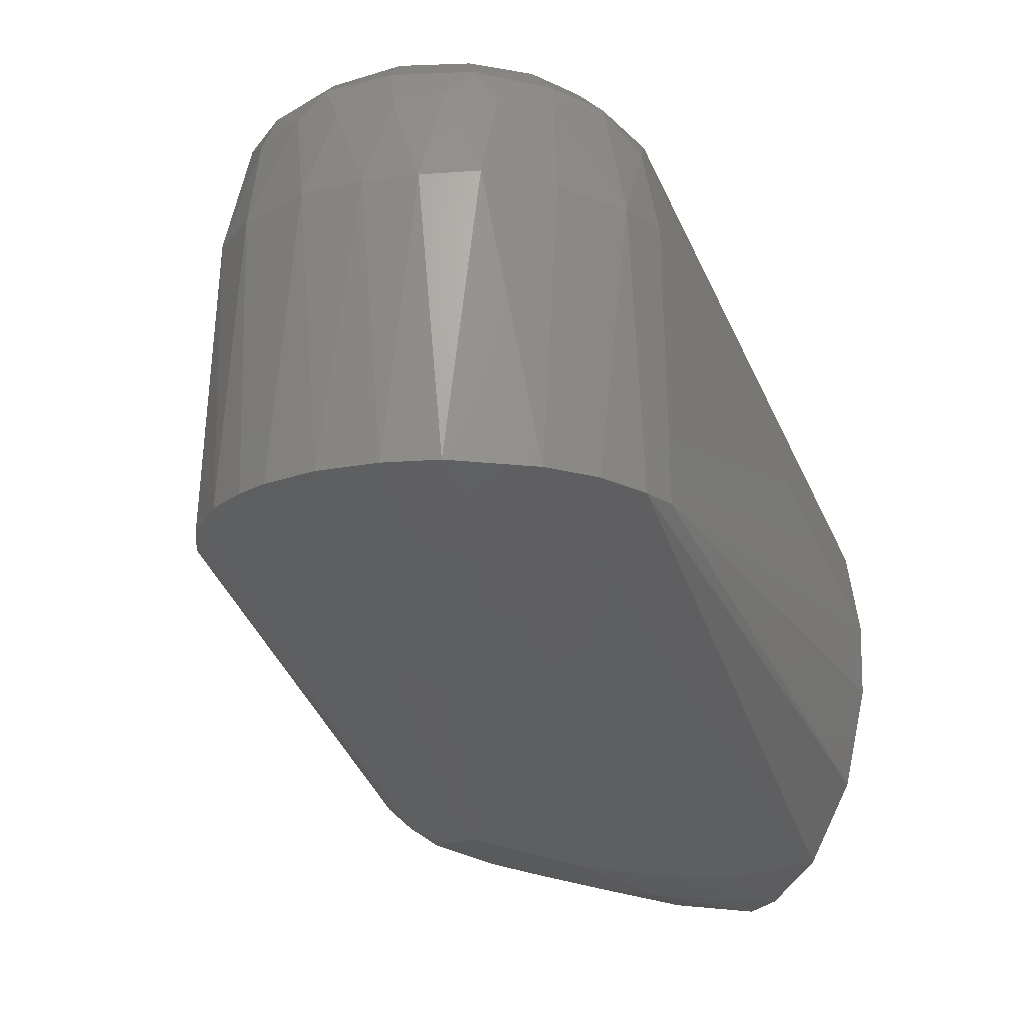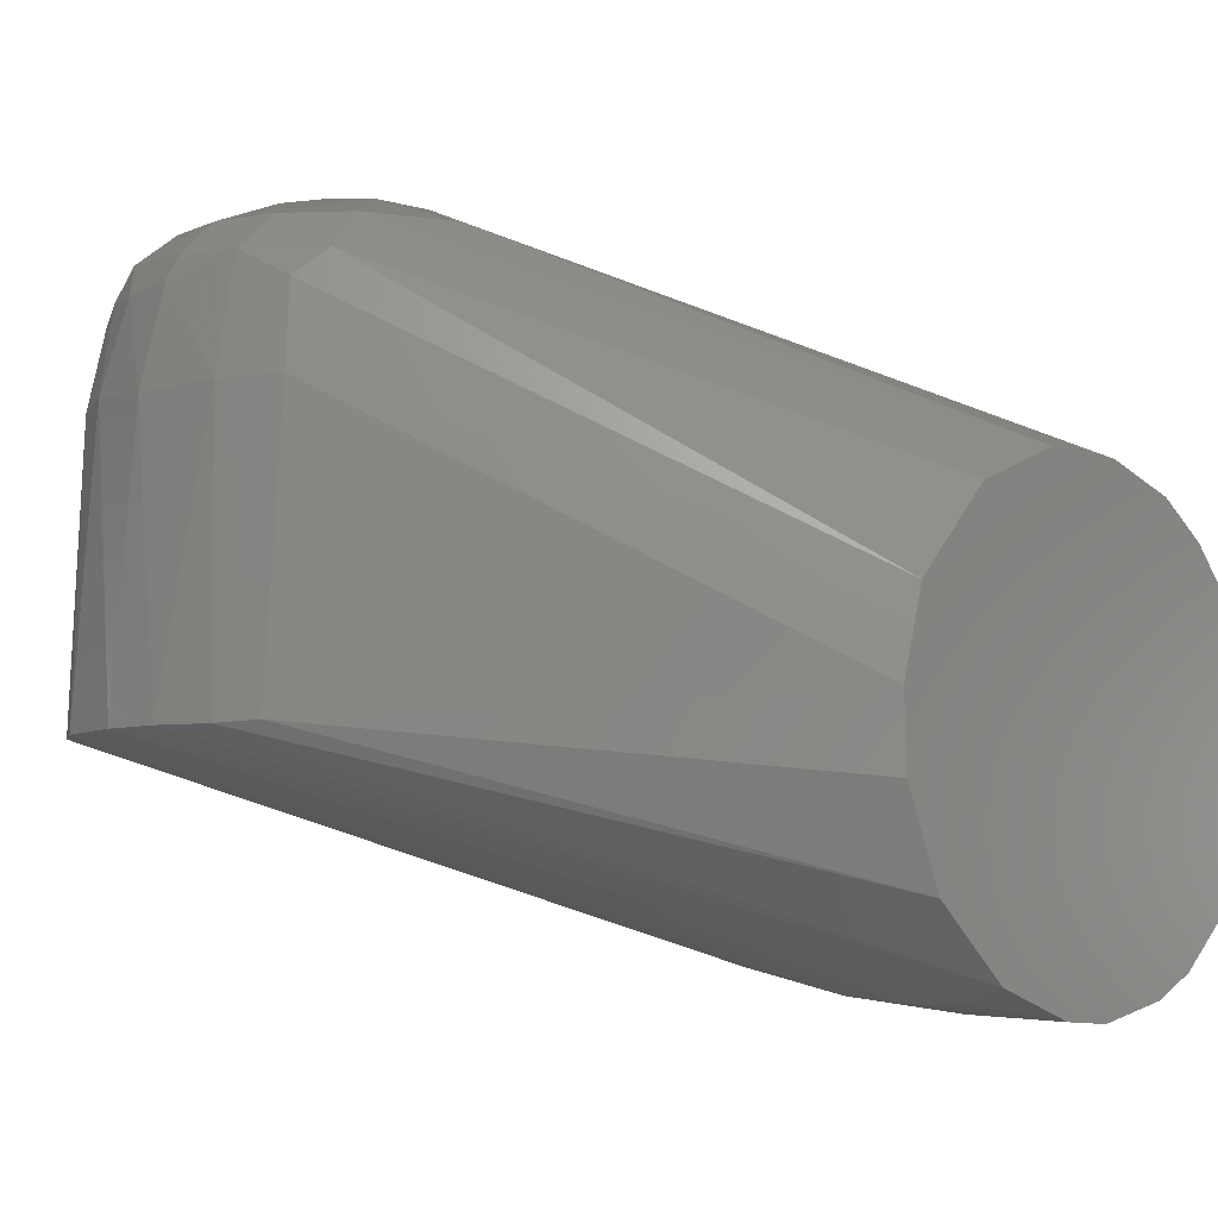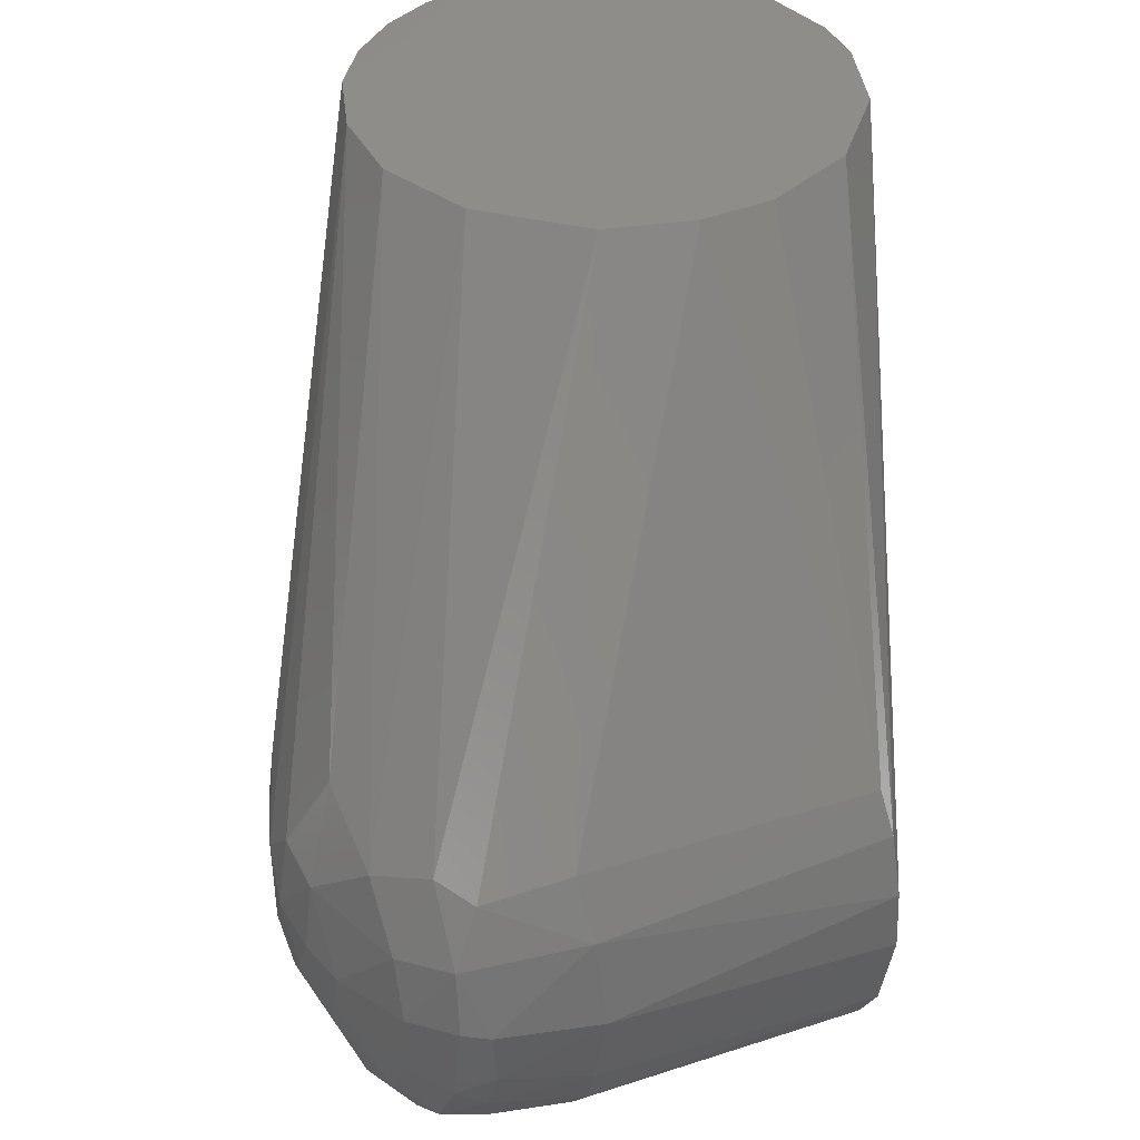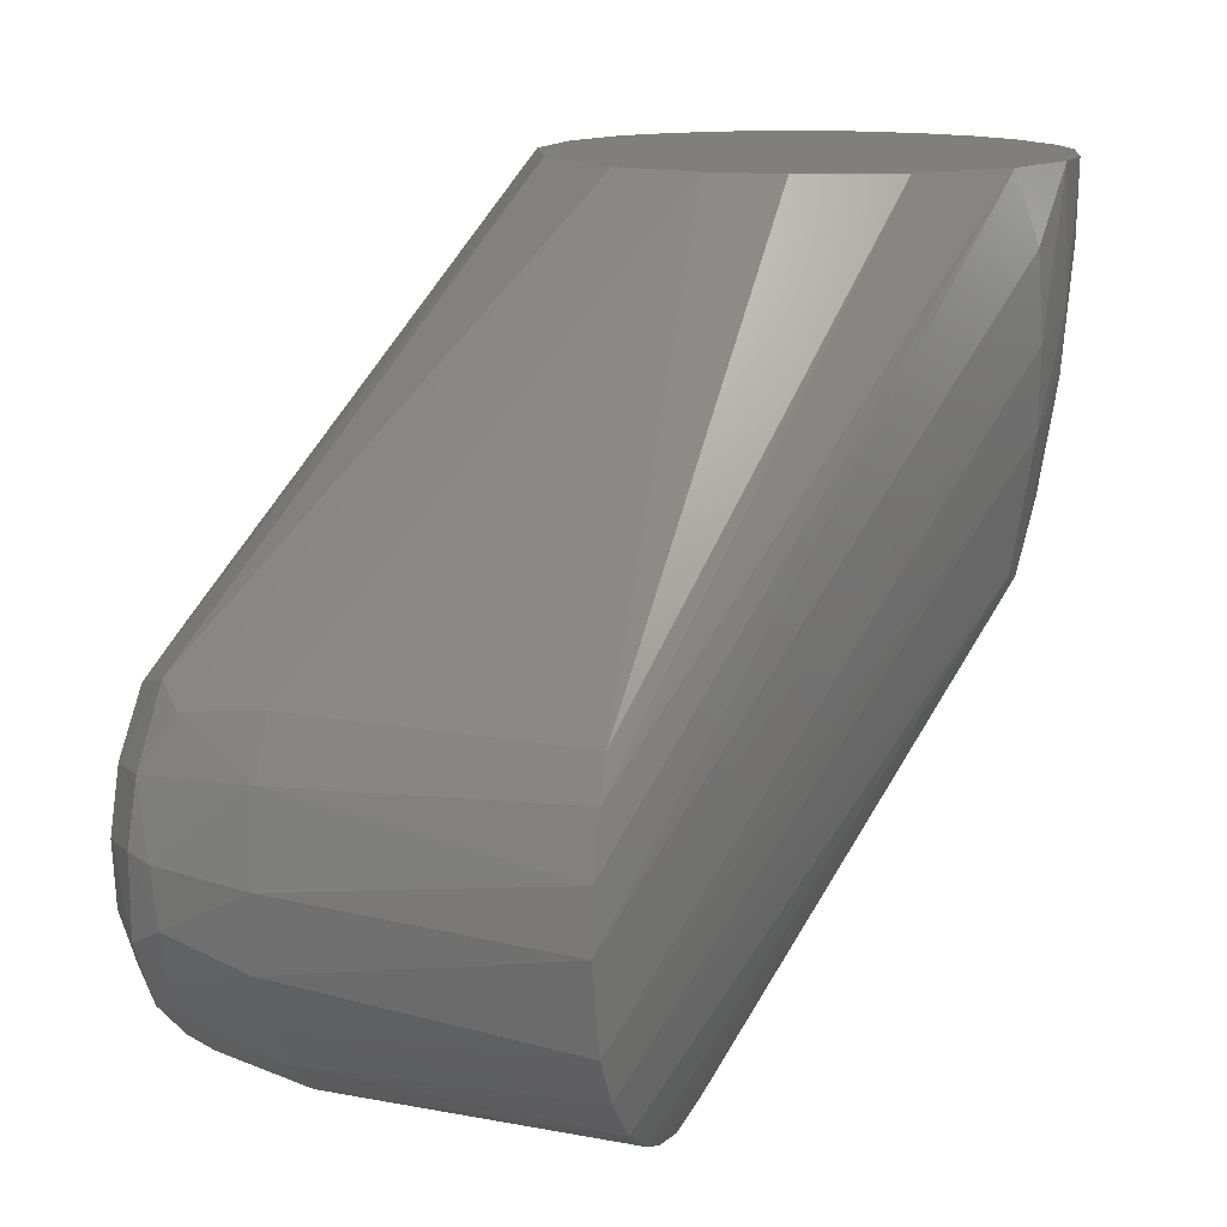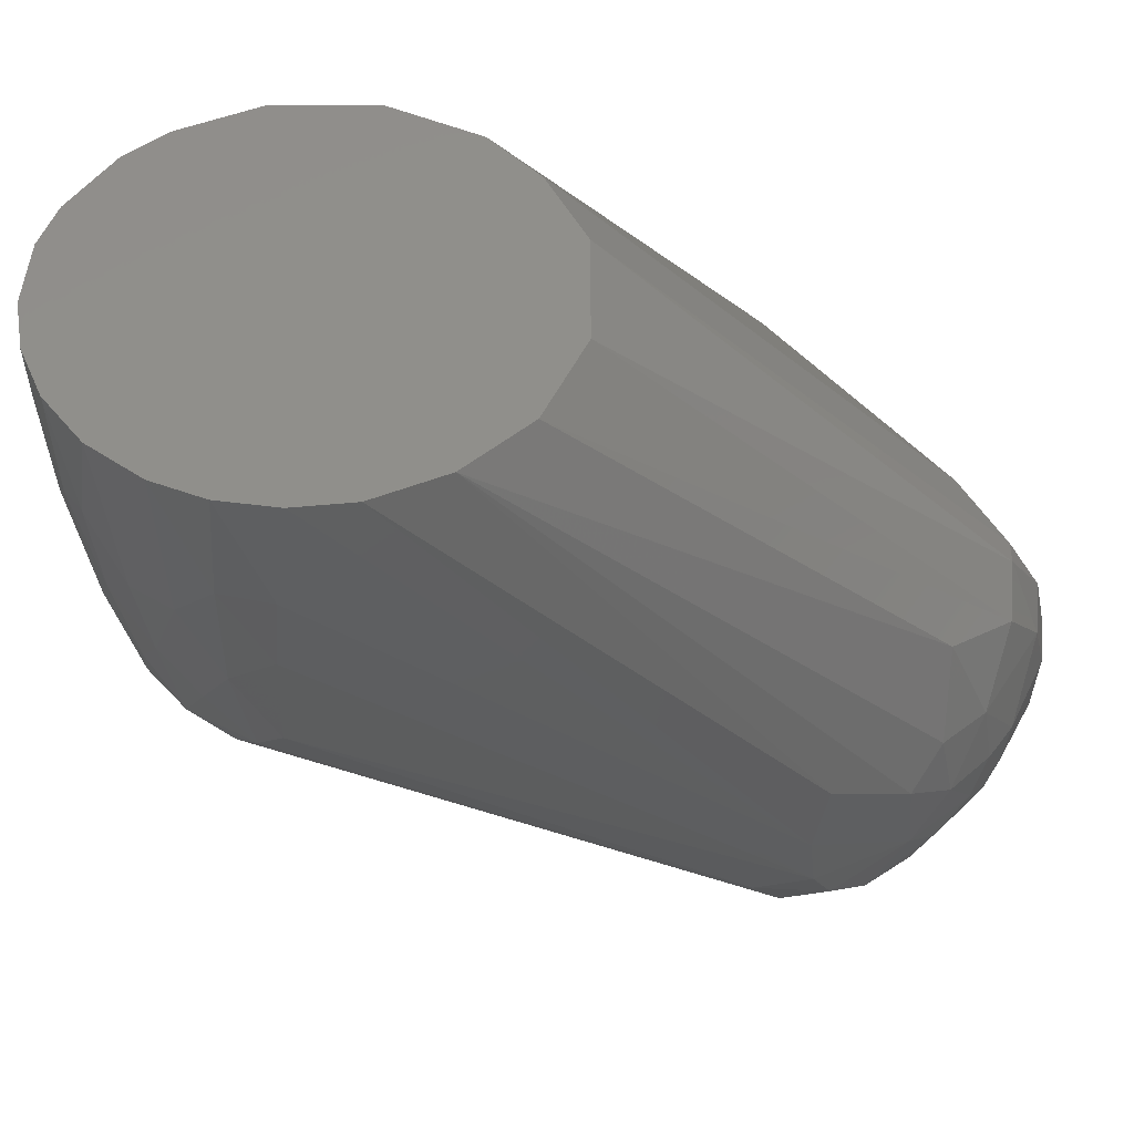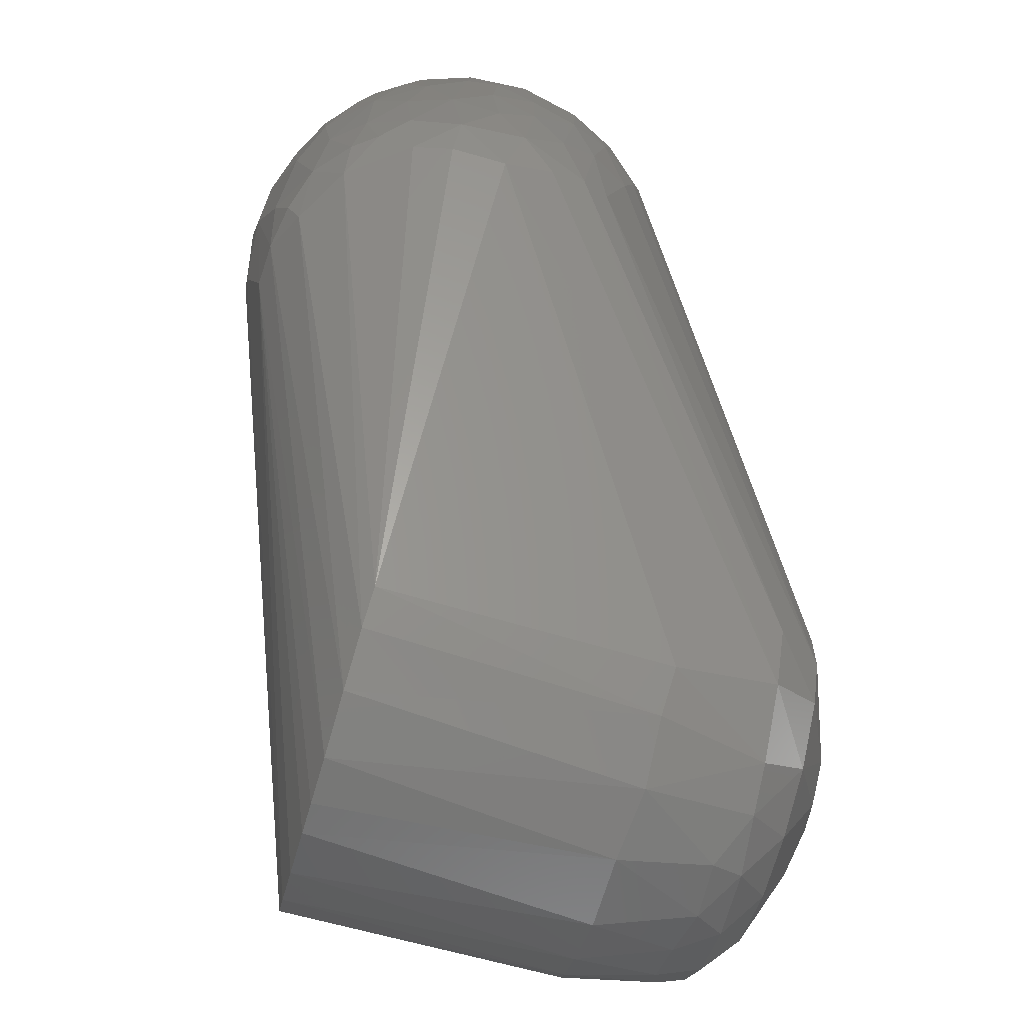
<metadata>
{"format":"stl","ext":"stl","renderer":"f3d","projection":"perspective","resolution":1024,"background":"white","views":[{"elev":-19.7,"azim":65.4,"up":"+Z"},{"elev":-6.3,"azim":135.8,"up":"+Z"},{"elev":38.6,"azim":64.4,"up":"+Y"},{"elev":13.3,"azim":108.0,"up":"+Y"},{"elev":49.6,"azim":-42.3,"up":"+Y"},{"elev":-79.9,"azim":-106.3,"up":"+Y"}]}
</metadata>
<code>
# stl→obj: 133 verts, 262 faces
v -0.0277 0.124 0.006122
v -0.02817 0.124 -0.01052
v -0.05485 0.124 -0.04796
v -0.1093 0.124 0.04849
v -0.09225 0.124 0.05429
v -0.07238 0.124 0.05453
v -0.05138 0.124 0.04575
v -0.03307 0.124 0.02566
v -0.03709 0.124 -0.03183
v 0.04521 0.03166 0.001119
v 0.03177 0.03386 0.09168
v 0.0504 -0.02286 0.000627
v 0.05514 -0.002814 0.000579
v 0.05057 -0.01474 0.06651
v -0.1207 0.02666 0.003086
v -0.03167 -0.04519 0.000873
v -0.03199 -0.04158 0.06683
v -0.03278 -0.03391 0.09001
v -0.01765 -0.0435 0.09083
v -0.01618 -0.03327 0.1009
v -0.02874 -0.02304 0.1009
v -0.01332 -0.00989 0.109
v 0.03799 -0.03649 0.06526
v 0.02643 -0.04572 0.06572
v 0.03407 -0.04361 0.000539
v 0.04244 0.01832 0.0922
v 0.03252 0.01715 0.101
v 0.04805 0.003292 0.0874
v 0.04874 0.02043 0.06567
v -0.1182 0.02897 -0.01854
v -0.1079 0.0302 -0.03234
v 0.05288 0.001839 0.06493
v 0.05435 0.01037 0.000642
v 0.009153 -0.05208 0.06547
v 0.005715 -0.04817 0.08614
v -0.007343 -0.05212 0.06695
v -0.06897 0.0885 -0.05178
v -0.1273 0.03825 0.006009
v -0.1262 0.03639 -0.009207
v -0.005765 0.01822 0.1081
v 0.002049 0.03766 0.1008
v 0.02183 0.02994 0.1009
v 0.00713 -0.04522 0.09304
v 0.02257 -0.03956 0.09369
v 0.01343 -0.03434 0.101
v 0.04134 0.03236 0.0663
v -0.0872 0.07961 -0.05244
v -0.105 0.07332 -0.04675
v -0.09426 0.1064 -0.05349
v -0.118 0.03677 -0.02717
v -0.01517 0.009109 0.1087
v -0.03703 0.002744 0.1008
v -0.04186 -0.02094 0.08969
v -0.1215 0.03751 0.02225
v 0.04563 0.004568 0.09293
v 0.007716 0.01719 0.1082
v 0.01918 0.001568 0.108
v 0.0278 -0.02431 0.1009
v 0.03499 -0.02918 0.09376
v 0.04336 -0.01392 0.09386
v 0.03521 -0.01084 0.1009
v -0.1036 0.124 -0.05106
v -0.07424 0.124 -0.05458
v -0.08614 0.124 -0.05521
v -0.1253 0.124 -0.03467
v -0.1136 0.124 -0.04573
v -0.122 0.1023 -0.03787
v -0.1298 0.1062 -0.02767
v -0.1321 0.124 -0.02402
v -0.1347 0.124 0.01817
v -0.1294 0.09592 0.02719
v -0.1291 0.124 0.0298
v -0.1376 0.124 0.00324
v -0.1364 0.124 -0.01142
v -0.1355 0.09731 -0.01173
v -0.03494 -0.01206 0.1009
v -0.02235 -0.04762 0.06615
v -0.01068 -0.05429 0.000562
v -0.001304 -0.03679 0.1009
v -0.1204 0.124 0.04033
v -0.09508 0.03095 -0.03977
v -0.1055 0.04233 -0.04023
v -0.09591 0.03836 -0.04325
v -0.006624 -0.04622 0.0915
v 0.0367 0.003599 0.101
v 0.0436 -0.02024 0.08705
v -0.1329 0.08527 0.01757
v 0.04544 -0.02671 0.06542
v 0.004073 -0.05515 0.000623
v 0.01495 -0.05314 0.000568
v -0.07657 0.03982 -0.04528
v 0.02903 -0.03927 0.08478
v 0.0439 -0.03355 0.000521
v -0.004346 0.002963 0.1111
v 0.003797 -0.007079 0.1108
v -0.1217 0.03125 0.01431
v -0.004802 -0.01658 0.1088
v 0.03833 0.02977 0.08564
v -0.1193 0.04354 0.02864
v -0.122 0.07452 0.03373
v 0.01862 -0.04437 0.08692
v 0.05023 0.02314 0.000568
v 0.04747 -0.009573 0.08617
v -0.1272 0.06518 0.02387
v -0.1307 0.06118 -0.01327
v -0.1343 0.07434 -0.00429
v 0.008852 0.002476 0.1105
v 0.01656 -0.007618 0.1083
v -0.113 0.06026 -0.03943
v -0.1236 0.04211 -0.02111
v -0.1271 0.06475 -0.02389
v -0.1196 0.05403 -0.03153
v -0.1353 0.08424 0.006179
v -0.1324 0.06341 0.007006
v -0.1205 0.02767 -0.009549
v -0.08601 0.03757 -0.04482
v -0.02352 -0.04997 0.000617
v -0.07346 0.06948 -0.05056
v 0.03872 -0.02988 0.08448
v -0.1144 0.08776 -0.04299
v -0.1244 0.08247 -0.03256
v 0.01295 -0.01512 0.1078
v -0.1283 0.05242 0.01539
v 0.02258 -0.05041 0.000558
v -0.1308 0.05221 -0.001483
v -0.1368 0.09899 -0.003694
v -0.09372 0.05307 -0.04725
v -0.1317 0.08709 -0.02082
v -0.06378 0.1079 -0.0515
v -0.1222 0.09553 0.03689
v -0.0824 0.09292 -0.0539
v -0.1138 0.03868 -0.03276
v -0.03258 0.01742 0.1009
f 1 2 3
f 1 3 4
f 1 4 5
f 1 5 6
f 1 6 7
f 1 7 8
f 9 2 10
f 8 7 11
f 12 13 14
f 15 16 17
f 15 17 18
f 19 20 18
f 19 18 17
f 3 2 9
f 21 18 20
f 21 20 22
f 23 24 25
f 26 11 27
f 26 28 29
f 30 31 16
f 32 14 13
f 32 29 28
f 33 29 32
f 33 32 13
f 33 13 3
f 34 35 36
f 37 13 12
f 38 39 15
f 5 40 41
f 5 41 6
f 42 27 11
f 42 11 7
f 42 7 6
f 42 6 41
f 43 44 45
f 46 29 10
f 47 48 49
f 50 31 30
f 51 52 22
f 51 40 5
f 53 18 21
f 53 54 18
f 55 28 26
f 1 8 46
f 1 46 10
f 1 10 2
f 56 57 27
f 56 27 42
f 56 42 41
f 56 41 40
f 58 59 60
f 58 60 61
f 58 45 44
f 58 44 59
f 62 3 63
f 62 63 64
f 62 64 49
f 62 49 48
f 65 66 67
f 65 67 68
f 65 68 69
f 65 4 3
f 65 3 62
f 65 62 66
f 70 71 72
f 70 72 4
f 70 4 73
f 74 69 75
f 74 73 4
f 74 4 65
f 74 65 69
f 76 53 21
f 76 21 22
f 76 22 52
f 77 78 36
f 77 36 19
f 77 19 17
f 77 17 16
f 79 43 45
f 80 52 4
f 80 4 72
f 81 31 82
f 81 82 83
f 84 35 43
f 84 43 79
f 84 79 20
f 84 20 19
f 84 19 36
f 84 36 35
f 85 61 60
f 85 60 55
f 85 55 26
f 85 26 27
f 85 27 57
f 85 57 61
f 86 60 59
f 87 71 70
f 88 14 86
f 88 12 14
f 89 90 34
f 89 34 36
f 89 36 78
f 89 91 90
f 92 24 23
f 92 59 44
f 93 12 88
f 93 88 23
f 93 23 25
f 93 25 91
f 94 40 51
f 94 51 22
f 94 22 95
f 94 56 40
f 96 54 38
f 96 38 15
f 96 15 18
f 96 18 54
f 97 22 20
f 97 20 79
f 97 79 45
f 97 95 22
f 98 26 29
f 98 29 46
f 98 46 8
f 98 8 11
f 98 11 26
f 99 54 53
f 99 53 76
f 99 76 100
f 101 24 92
f 101 92 44
f 101 44 43
f 101 43 35
f 101 35 34
f 101 34 24
f 102 29 33
f 102 33 3
f 102 3 9
f 102 9 10
f 102 10 29
f 103 28 55
f 103 55 60
f 103 60 86
f 103 86 14
f 103 14 32
f 103 32 28
f 104 54 99
f 104 99 100
f 104 100 71
f 104 71 87
f 105 106 75
f 107 56 94
f 107 94 95
f 107 57 56
f 108 58 61
f 108 61 57
f 108 57 107
f 108 107 95
f 109 48 82
f 110 39 105
f 110 105 111
f 110 111 112
f 110 112 50
f 110 50 30
f 110 30 39
f 113 114 87
f 113 87 70
f 113 70 73
f 113 106 114
f 115 39 30
f 115 30 16
f 115 16 15
f 115 15 39
f 116 91 89
f 116 89 78
f 116 78 81
f 116 81 83
f 116 47 91
f 117 78 77
f 117 77 16
f 117 16 31
f 117 31 81
f 117 81 78
f 118 91 47
f 118 37 12
f 118 12 93
f 118 93 91
f 119 23 88
f 119 88 86
f 119 86 59
f 119 59 92
f 119 92 23
f 120 48 109
f 120 67 66
f 120 66 62
f 120 62 48
f 121 68 67
f 121 67 120
f 121 120 109
f 121 109 112
f 121 112 111
f 122 45 58
f 122 58 108
f 122 108 95
f 122 95 97
f 122 97 45
f 123 38 54
f 123 54 104
f 123 104 87
f 123 87 114
f 123 114 38
f 124 24 34
f 124 34 90
f 124 90 91
f 124 91 25
f 124 25 24
f 125 38 114
f 125 114 106
f 125 106 105
f 125 105 39
f 125 39 38
f 126 75 106
f 126 106 113
f 126 113 73
f 126 73 74
f 126 74 75
f 127 48 47
f 127 47 116
f 127 116 83
f 127 83 82
f 127 82 48
f 128 68 121
f 128 121 111
f 128 111 105
f 128 105 75
f 128 75 69
f 128 69 68
f 129 3 13
f 129 13 37
f 129 37 63
f 129 63 3
f 130 100 76
f 130 76 52
f 130 52 80
f 130 80 72
f 130 72 71
f 130 71 100
f 131 37 118
f 131 118 47
f 131 47 49
f 131 49 64
f 131 64 63
f 131 63 37
f 132 112 109
f 132 109 82
f 132 82 31
f 132 31 50
f 132 50 112
f 133 52 51
f 133 51 5
f 133 5 4
f 133 4 52

</code>
